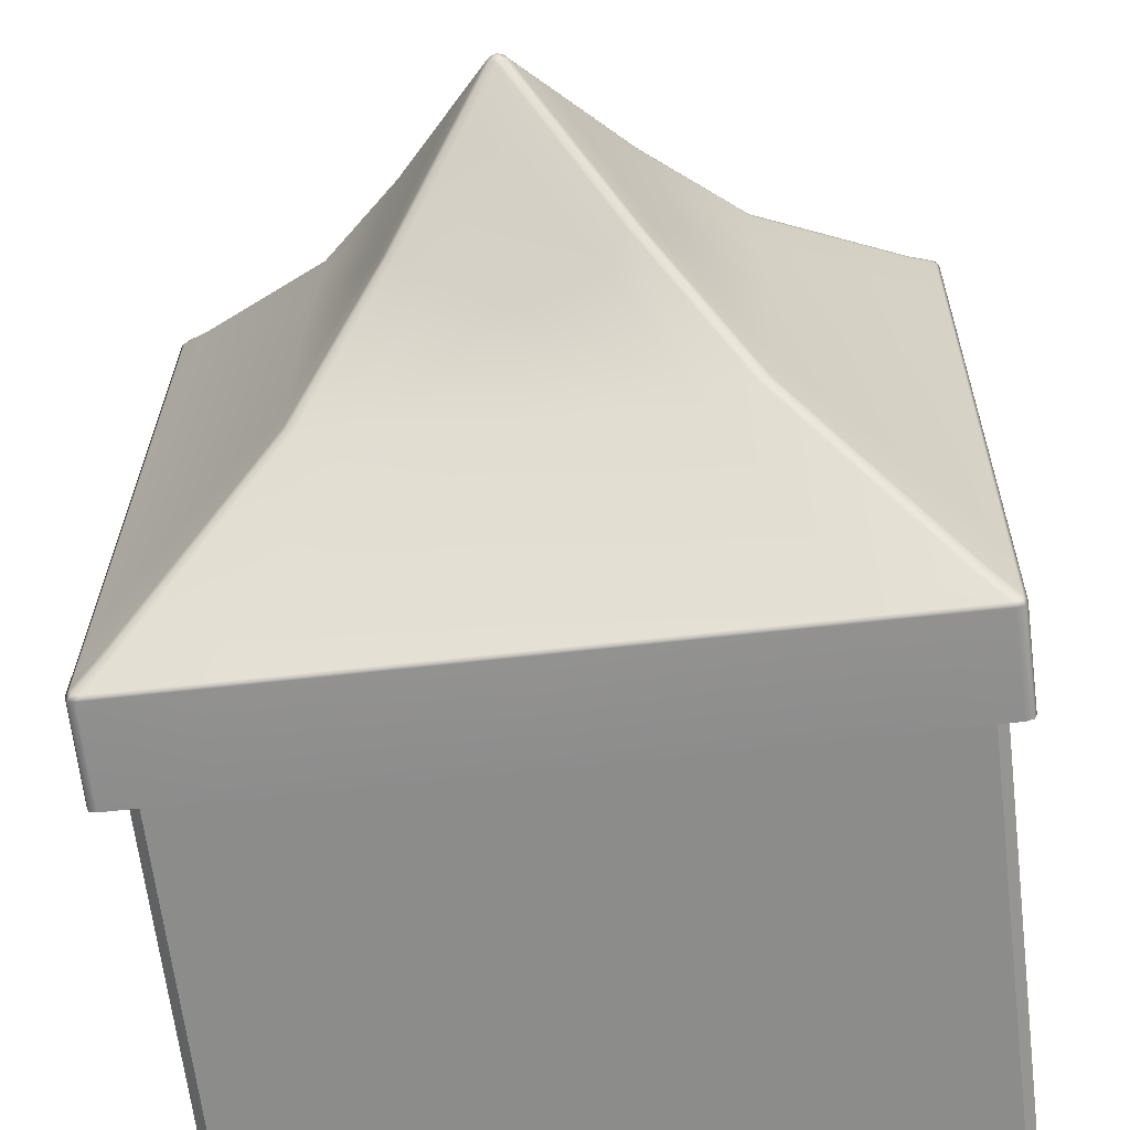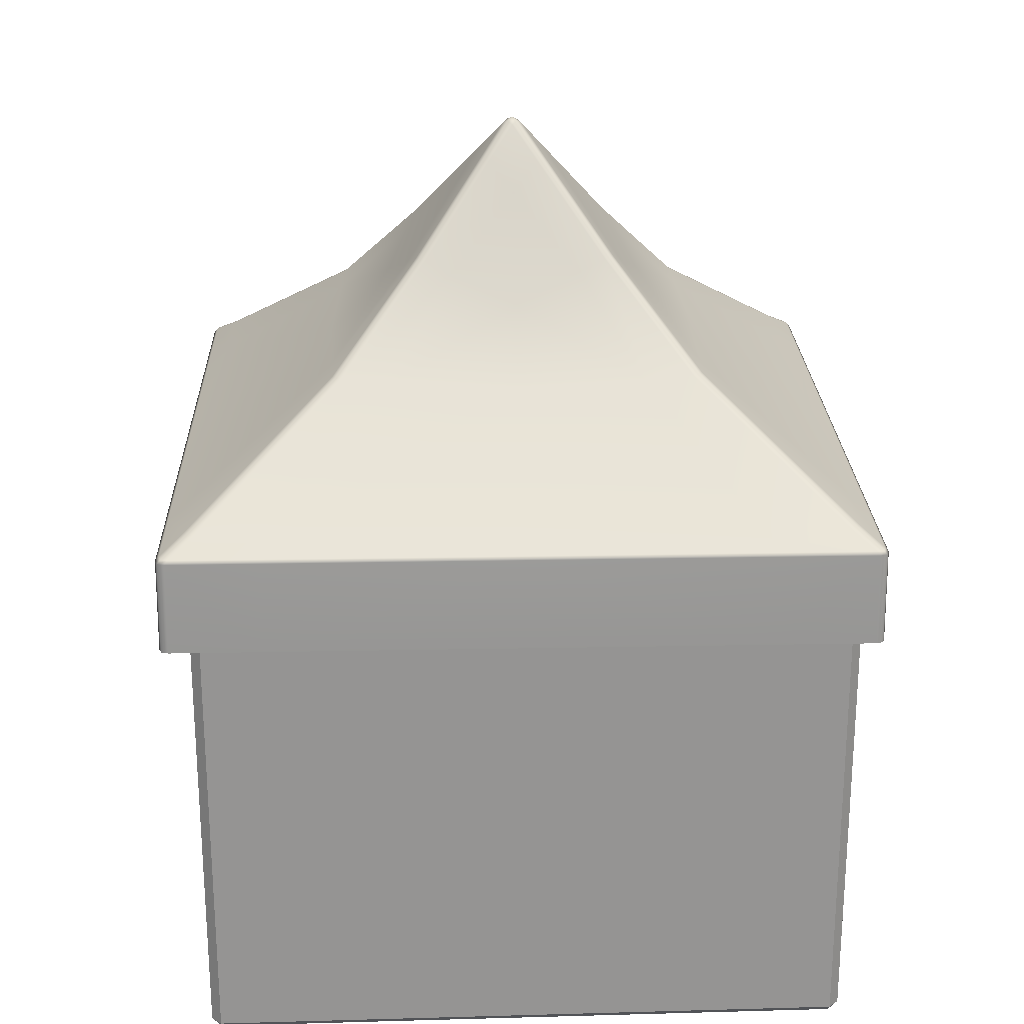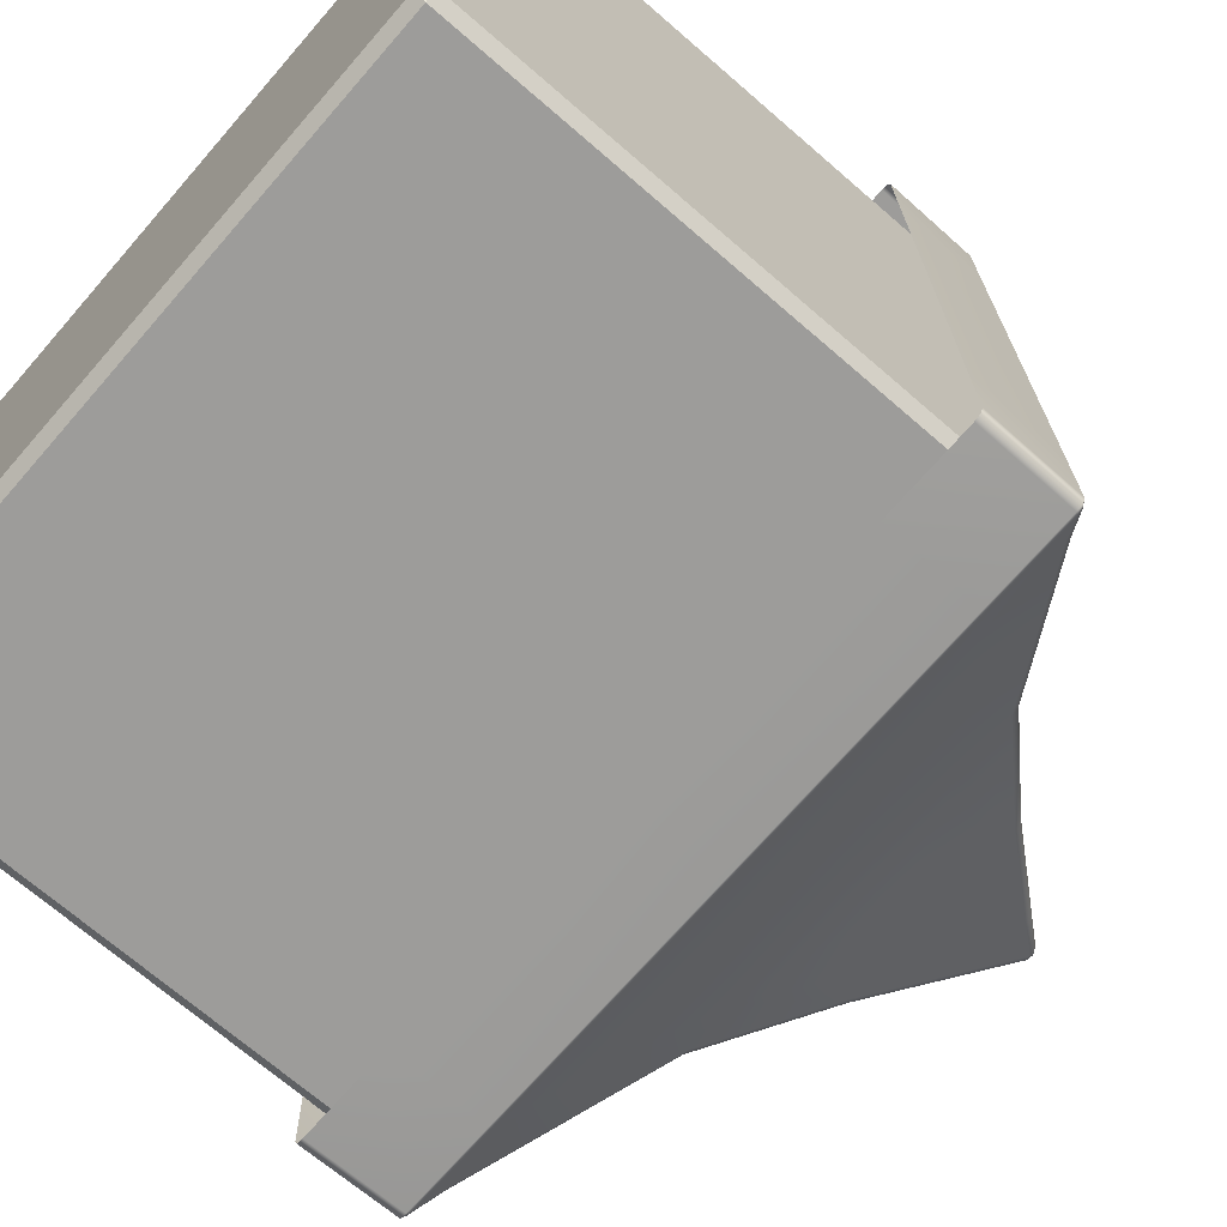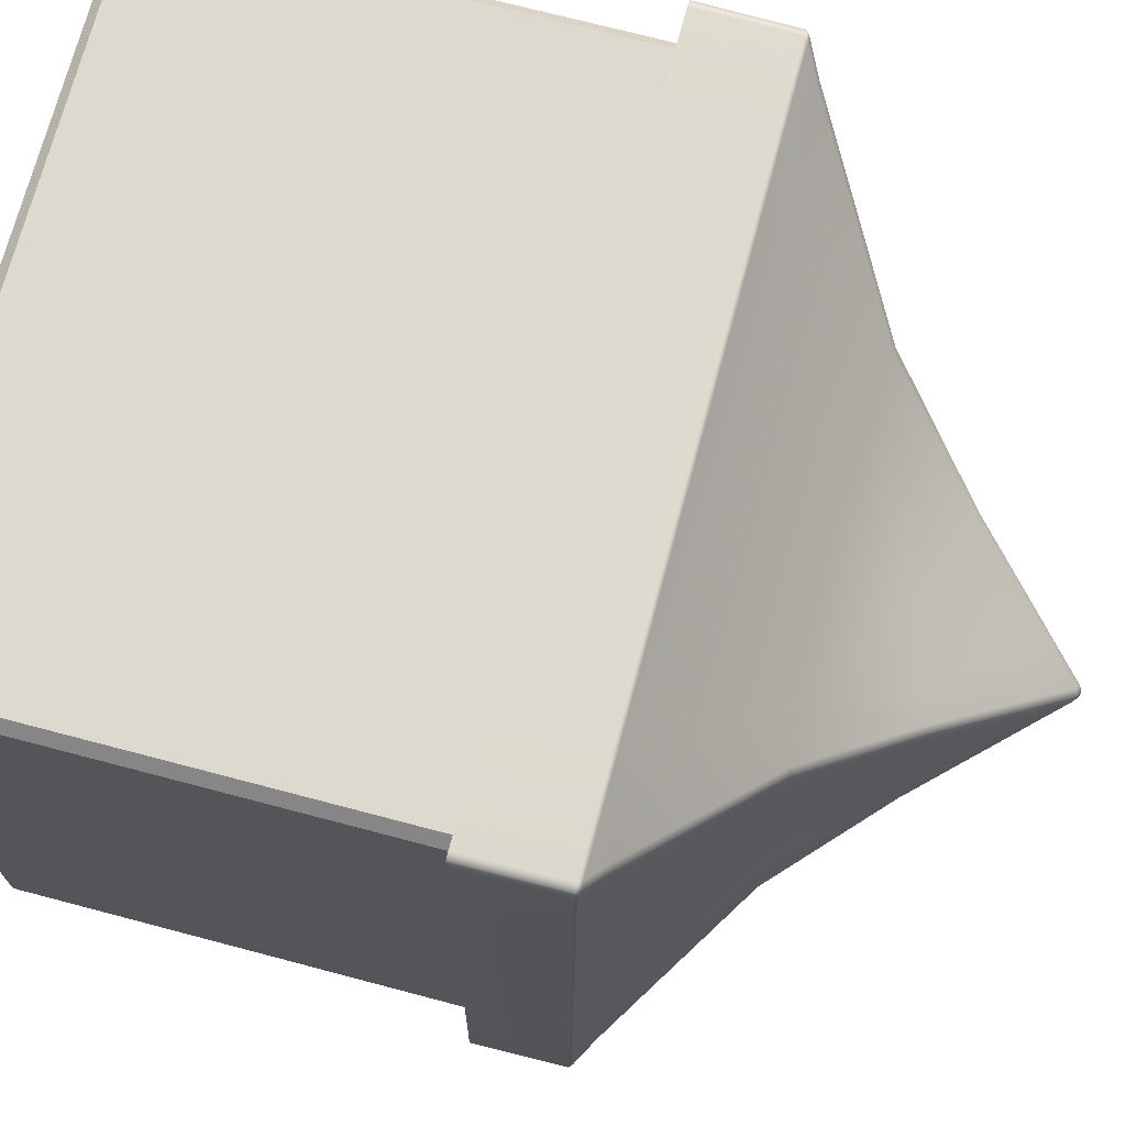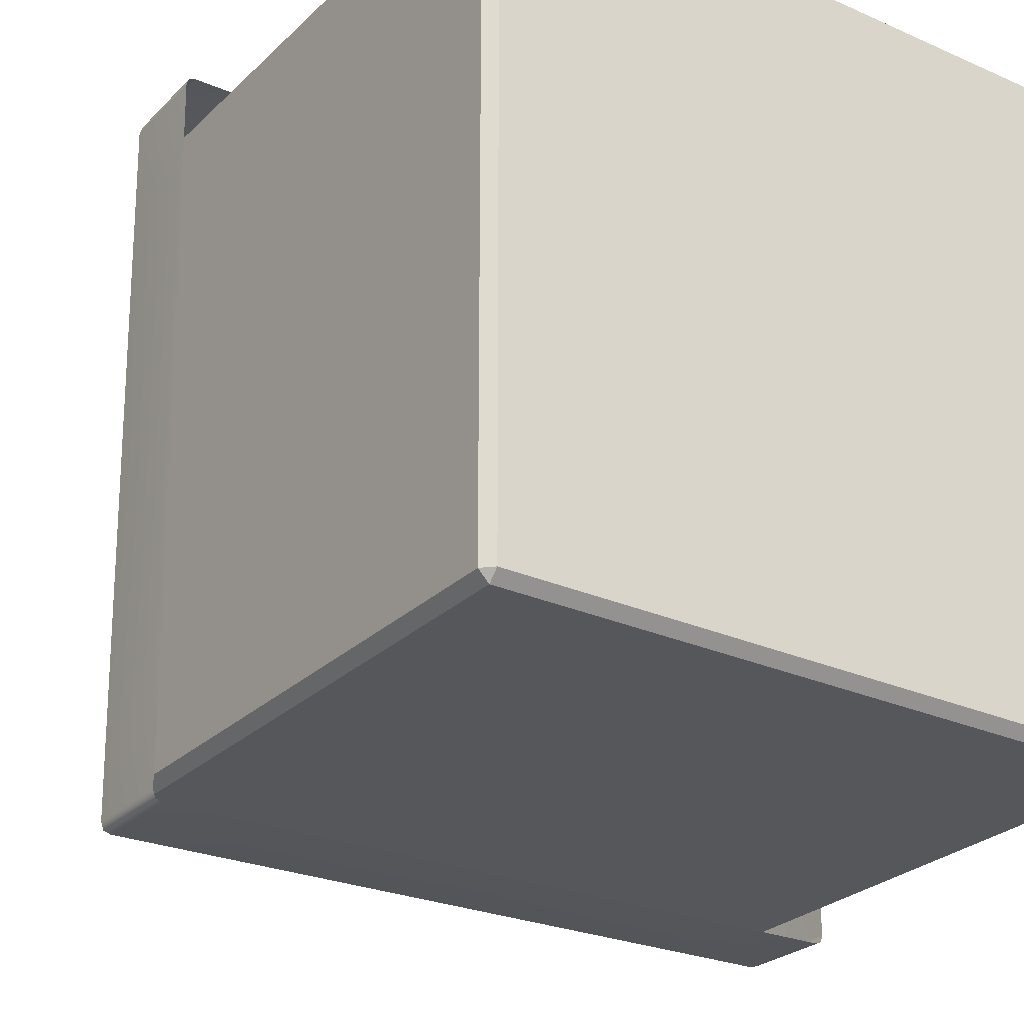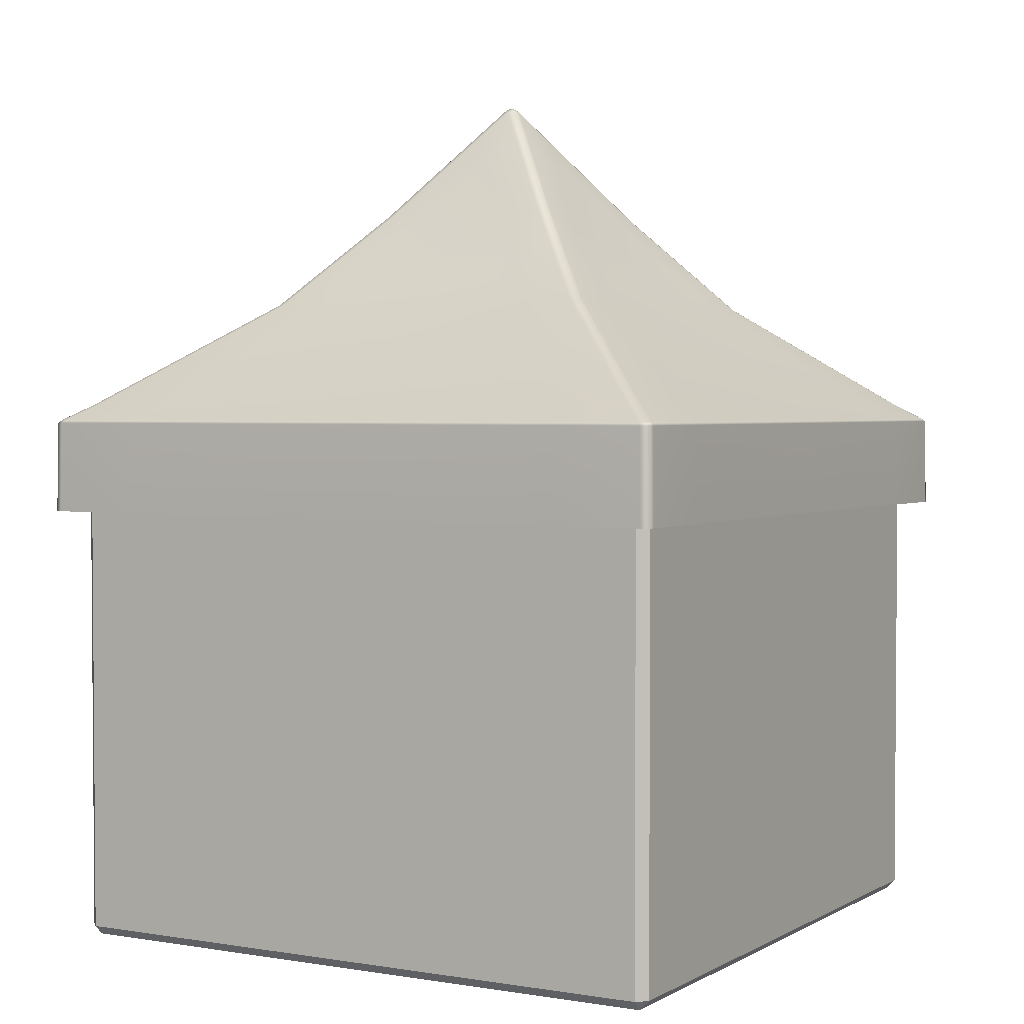
<metadata>
{"format":"obj","ext":"obj","renderer":"f3d","projection":"perspective","resolution":1024,"background":"white","views":[{"elev":-64.1,"azim":-173.1,"up":"+Z"},{"elev":23.1,"azim":-2.7,"up":"+Y"},{"elev":-70.0,"azim":49.0,"up":"+Z"},{"elev":71.8,"azim":104.8,"up":"+Z"},{"elev":-26.9,"azim":-34.7,"up":"+Z"},{"elev":2.6,"azim":119.8,"up":"+Y"}]}
</metadata>
<code>
g default
v 0.2815 3.759 -0.2733
v 0.007505 3.49 -0.5091
v -0.2733 3.759 -0.2815
v -0.5091 3.49 -0.007504
v -0.2815 3.759 0.2733
v -0.007505 3.49 0.5091
v 0.2733 3.759 0.2815
v 0.5091 3.49 0.007507
v -1.707 2.043 -1.199
v -1.655 2.073 -1.705
v -1.148 2.043 -1.742
v -1.199 2.043 1.707
v -1.705 2.073 1.655
v -1.742 2.043 1.148
v 1.707 2.043 1.199
v 1.655 2.073 1.705
v 1.148 2.043 1.742
v 1.199 2.043 -1.707
v 1.705 2.073 -1.655
v 1.742 2.043 -1.148
v -3.025 1.087 2.093
v -3.016 1.087 2.928
v -2.182 1.087 2.962
v -3.268 0.9157 2.27
v -3.26 0.9157 3.165
v -2.365 0.9157 3.2
v -3.2 0.9157 -2.365
v -3.165 0.9157 -3.26
v -2.27 0.9157 -3.268
v -2.093 1.087 -3.025
v -2.928 1.087 -3.016
v -2.962 1.087 -2.182
v 2.093 1.087 3.025
v 2.928 1.087 3.016
v 2.962 1.087 2.182
v 2.27 0.9157 3.268
v 3.165 0.9157 3.26
v 3.2 0.9157 2.365
v 3.025 1.087 -2.093
v 3.016 1.087 -2.928
v 2.182 1.087 -2.962
v 3.268 0.9157 -2.27
v 3.26 0.9157 -3.165
v 2.365 0.9157 -3.2
v -3.21 0.06115 -2.373
v -3.175 0.06115 -3.27
v -2.277 0.06115 -3.278
v -2.373 0.06115 3.21
v -3.27 0.06115 3.175
v -3.278 0.06115 2.277
v 3.21 0.06115 2.373
v 3.175 0.06115 3.27
v 2.277 0.06115 3.278
v 2.373 0.06115 -3.21
v 3.27 0.06115 -3.175
v 3.278 0.06115 -2.277
v -0 4.087 2e-06
v 2.994 1.087 0.04414
v -3.244 0.06115 -0.04783
v -0.04783 0.06115 3.244
v 3.244 0.06115 0.04783
v 0.04783 0.06115 -3.244
v -3.234 0.9157 -0.04768
v -3.238 0.9465 2.248
v -2.342 0.9465 3.17
v -0.04768 0.9157 3.234
v 2.248 0.9465 3.238
v 3.17 0.9465 2.342
v 3.234 0.9157 0.04768
v 3.238 0.9465 -2.248
v 0.04768 0.9157 -3.234
v 2.342 0.9465 -3.17
v -2.952 1.087 2.951
v -3.036 1.087 2.863
v -3.229 0.9465 3.135
v -3.205 0.06115 3.197
v -3.29 0.06115 3.11
v -3.197 0.06115 -3.205
v -3.11 0.06115 -3.29
v 2.951 1.087 2.952
v 2.863 1.087 3.036
v 3.135 0.9465 3.229
v 3.197 0.06115 3.205
v 3.11 0.06115 3.29
v 2.952 1.087 -2.951
v 3.036 1.087 -2.863
v 3.229 0.9465 -3.135
v 3.205 0.06115 -3.197
v 3.29 0.06115 -3.11
v 0.04373 4.06 -0.04245
v 0.04245 4.06 0.04373
v -0.04246 4.06 -0.04372
v -0.04373 4.06 0.04246
v 0.2363 3.735 -0.3144
v 0.9074 2.969 -0.881
v 1.643 2.069 -1.681
v 0.6128 2.852 -0.9985
v 0.3212 3.735 -0.227
v 1.016 2.852 -0.5831
v 1.728 2.069 -1.593
v -0.3144 3.735 -0.2363
v -0.881 2.969 -0.9074
v -1.681 2.069 -1.643
v -0.9985 2.852 -0.6128
v -0.227 3.735 -0.3212
v -0.5831 2.852 -1.016
v -1.593 2.069 -1.728
v -0.2363 3.735 0.3144
v -0.9074 2.969 0.881
v -1.643 2.069 1.681
v -0.6128 2.852 0.9985
v -0.3212 3.735 0.227
v -1.016 2.852 0.5831
v -1.728 2.069 1.593
v 0.3144 3.735 0.2363
v 0.881 2.969 0.9074
v 1.681 2.069 1.643
v 0.9985 2.852 0.6128
v 0.227 3.735 0.3212
v 0.5831 2.852 1.016
v 1.593 2.069 1.728
v -3.195 0.9157 3.187
v -3.28 0.9157 3.1
v -3.1 0.9157 -3.28
v -3.135 0.9465 -3.229
v -2.863 1.087 -3.036
v -2.248 0.9465 -3.238
v -3.187 0.9157 -3.195
v -3.17 0.9465 -2.342
v -2.951 1.087 -2.952
v 3.187 0.9157 3.195
v 3.1 0.9157 3.28
v 3.195 0.9157 -3.187
v 3.28 0.9157 -3.1
v -1.775 1.98 -0.02616
v -0.02616 1.98 1.775
v 1.774 1.98 0.02617
v 0.02616 1.98 -1.774
v 0.04414 1.087 -2.994
v -2.994 1.087 -0.04414
v -0.04414 1.087 2.994
v 0.854 2.955 -0.9142
v 0.9389 2.955 -0.8267
v -0.9142 2.955 -0.854
v -0.8267 2.955 -0.9389
v -0.854 2.955 0.9142
v -0.9389 2.955 0.8267
v 0.9142 2.955 0.854
v 0.8267 2.955 0.9389
v -3.07 0.9465 -3.25
v -3.158 0.9465 -3.165
v -1.207 2.597 -0.01779
v -0.01779 2.597 1.207
v 1.207 2.597 0.01779
v 0.01779 2.597 -1.207
v -3.204 0.9465 -0.04723
v -0.04724 0.9465 3.204
v 3.204 0.9465 0.04724
v 0.04723 0.9465 -3.204
v -3.165 0.9465 3.158
v -3.25 0.9465 3.07
v 3.158 0.9465 3.165
v 3.07 0.9465 3.25
v 3.165 0.9465 -3.158
v 3.25 0.9465 -3.07
v 0.08618 4.032 0.001273
v 0.00127 4.032 -0.08618
v -0.08618 4.032 -0.001269
v -0.001271 4.032 0.08618
v -2.944 -4.087 2.947
v -2.944 -3.996 3.038
v -3.035 -3.996 2.947
v 3.041 -3.996 2.947
v 2.95 -3.996 3.038
v 2.95 -4.087 2.947
v -3.035 -3.996 -2.947
v -2.944 -3.996 -3.038
v -2.944 -4.087 -2.947
v 2.95 -4.087 -2.947
v 2.95 -3.996 -3.038
v 3.041 -3.996 -2.947
v -3.035 0.9047 2.947
v -2.944 0.9047 3.038
v 2.95 0.9047 3.038
v 3.041 0.9047 2.947
v -2.944 0.9047 -3.038
v -3.035 0.9047 -2.947
v 3.041 0.9047 -2.947
v 2.95 0.9047 -3.038
v -2.944 0.7117 3.038
v -3.035 0.7117 2.947
v -3.035 0.7117 -2.947
v -2.944 0.7117 -3.038
v 2.95 0.7117 -3.038
v 3.041 0.7117 -2.947
v 3.041 0.7117 2.947
v 2.95 0.7117 3.038
v -2.944 -3.954 3.038
v -3.035 -3.954 2.947
v -3.035 -3.954 -2.947
v -2.944 -3.954 -3.038
v 2.95 -3.954 -3.038
v 3.041 -3.954 -2.947
v 3.041 -3.954 2.947
v 2.95 -3.954 3.038
g Sator2
f 2 94 142 97
f 94 1 95 142
f 142 95 19 96
f 97 142 96 18
f 1 98 143 95
f 98 8 99 143
f 143 99 20 100
f 95 143 100 19
f 4 101 144 104
f 101 3 102 144
f 144 102 10 103
f 104 144 103 9
f 3 105 145 102
f 105 2 106 145
f 145 106 11 107
f 102 145 107 10
f 6 108 146 111
f 108 5 109 146
f 146 109 13 110
f 111 146 110 12
f 5 112 147 109
f 112 4 113 147
f 147 113 14 114
f 109 147 114 13
f 8 115 148 118
f 115 7 116 148
f 148 116 16 117
f 118 148 117 15
f 7 119 149 116
f 119 6 120 149
f 149 120 17 121
f 116 149 121 16
f 48 26 122 76
f 122 25 49 76
f 49 25 123 77
f 123 24 50 77
f 29 124 150 127
f 124 28 125 150
f 150 125 31 126
f 127 150 126 30
f 28 128 151 125
f 128 27 129 151
f 151 129 32 130
f 125 151 130 31
f 51 38 131 83
f 131 37 52 83
f 52 37 132 84
f 132 36 53 84
f 54 44 133 88
f 133 43 55 88
f 55 43 134 89
f 134 42 56 89
f 9 135 152 104
f 14 113 152 135
f 4 104 152 113
f 12 136 153 111
f 17 120 153 136
f 6 111 153 120
f 15 137 154 118
f 20 99 154 137
f 8 118 154 99
f 18 138 155 97
f 11 106 155 138
f 2 97 155 106
f 41 139 138 18
f 139 30 11 138
f 32 140 135 9
f 140 21 14 135
f 23 141 136 12
f 141 33 17 136
f 35 58 137 15
f 58 39 20 137
f 63 59 50 24
f 66 60 53 36
f 69 61 56 42
f 62 47 29 71
f 32 129 156 140
f 129 27 63 156
f 156 63 24 64
f 140 156 64 21
f 63 27 45 59
f 23 65 157 141
f 65 26 66 157
f 157 66 36 67
f 141 157 67 33
f 66 26 48 60
f 35 68 158 58
f 68 38 69 158
f 158 69 42 70
f 58 158 70 39
f 69 38 51 61
f 62 71 44 54
f 29 127 159 71
f 127 30 139 159
f 159 139 41 72
f 71 159 72 44
f 23 12 110 73
f 110 13 22 73
f 22 13 114 74
f 114 14 21 74
f 23 73 160 65
f 73 22 75 160
f 160 75 25 122
f 65 160 122 26
f 22 74 161 75
f 74 21 64 161
f 161 64 24 123
f 75 161 123 25
f 45 27 128 78
f 128 28 46 78
f 46 28 124 79
f 124 29 47 79
f 32 9 103 130
f 103 10 31 130
f 31 10 107 126
f 107 11 30 126
f 35 15 117 80
f 117 16 34 80
f 34 16 121 81
f 121 17 33 81
f 35 80 162 68
f 80 34 82 162
f 162 82 37 131
f 68 162 131 38
f 34 81 163 82
f 81 33 67 163
f 163 67 36 132
f 82 163 132 37
f 41 18 96 85
f 96 19 40 85
f 40 19 100 86
f 100 20 39 86
f 41 85 164 72
f 85 40 87 164
f 164 87 43 133
f 72 164 133 44
f 40 86 165 87
f 86 39 70 165
f 165 70 42 134
f 87 165 134 43
f 7 115 166 91
f 115 8 98 166
f 166 98 1 90
f 91 166 90 57
f 1 94 167 90
f 94 2 105 167
f 167 105 3 92
f 90 167 92 57
f 3 101 168 92
f 101 4 112 168
f 168 112 5 93
f 92 168 93 57
f 5 108 169 93
f 108 6 119 169
f 169 119 7 91
f 93 169 91 57
f 170 172 176 178
f 171 170 175 174
f 172 171 198 199
f 173 175 179 181
f 174 173 204 205
f 177 176 200 201
f 178 177 180 179
f 181 180 202 203
f 171 174 205 198
f 177 201 202 180
f 178 179 175 170
f 173 181 203 204
f 176 172 199 200
f 170 171 172
f 173 174 175
f 176 177 178
f 179 180 181
f 191 190 183 182
f 192 191 182 187
f 193 192 187 186
f 194 193 186 189
f 195 194 189 188
f 196 195 188 185
f 197 196 185 184
f 190 197 184 183
f 199 198 190 191
f 200 199 191 192
f 201 200 192 193
f 202 201 193 194
f 203 202 194 195
f 204 203 195 196
f 205 204 196 197
f 198 205 197 190

</code>
